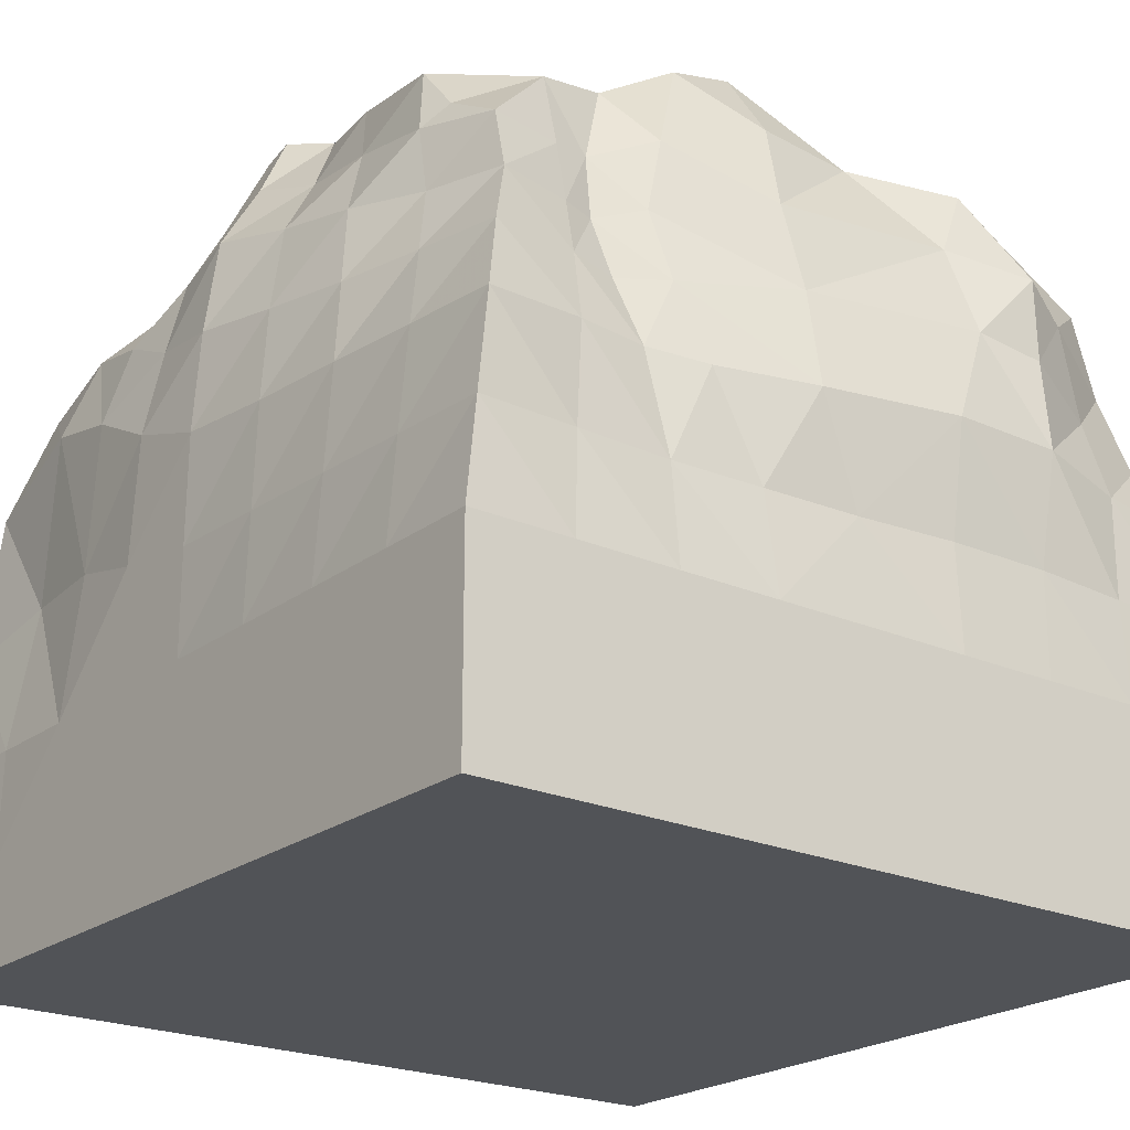
<metadata>
{"format":"obj","ext":"obj","renderer":"f3d","projection":"perspective","resolution":1024,"background":"white","views":[{"elev":-22.2,"azim":142.3,"up":"+Y"}]}
</metadata>
<code>
o Cube_Cube.001
v -0.4996 -0.5 0.5
v -0.233 0.2947 0.2641
v -0.5 -0.5 -0.5
v -0.3811 0.3599 -0.3215
v 0.5 -0.5 0.5
v 0.2611 0.3028 0.2399
v 0.5 -0.5 -0.5
v 0.3923 0.2941 -0.3143
v -0.5 -0.5 0
v -0.4135 0.00655 0.4503
v -0.4013 0.3308 -0.02738
v -0.5001 -0.008314 -0.4761
v 0 -0.5 -0.5
v 0.02207 0.4544 -0.3244
v 0.4668 -0.01121 -0.4868
v 0.5 -0.5 0
v 0.3584 0.4321 0.06123
v 0.4658 0.07459 0.488
v 0 -0.5 0.5
v 0.06748 0.3703 0.3851
v -0.0839 0.4041 -0.01326
v 0 -0.5 0
v 0.0297 0.0181 0.4893
v 0.5 0.004366 -0.002045
v 0.04902 0.00477 -0.4903
v -0.4937 -0.01794 -0.031
v -0.5 -0.5 0.25
v -0.3135 0.1803 0.3604
v -0.4591 0.3552 -0.1223
v -0.5 -0.25 -0.5
v -0.25 -0.5 -0.5
v 0.2195 0.3576 -0.3407
v 0.5 -0.25 -0.5
v 0.5 -0.5 -0.25
v 0.3276 0.3494 0.159
v 0.4999 -0.2498 0.5
v 0.25 -0.5 0.5
v -0.1136 0.3628 0.3252
v -0.5 -0.5 -0.25
v -0.468 -0.2542 0.5031
v -0.3117 0.3235 0.03915
v -0.457 0.1647 -0.4107
v 0.25 -0.5 -0.5
v -0.1432 0.4168 -0.2854
v 0.3966 0.1745 -0.4135
v 0.5 -0.5 0.25
v 0.3558 0.3988 -0.09944
v 0.3919 0.2528 0.3914
v -0.25 -0.5 0.5
v 0.1519 0.3623 0.3135
v 0.003366 0.3436 0.1466
v -0.03891 0.458 -0.1647
v 0.1731 0.4331 0.0663
v -0.156 0.3711 -0.02558
v 0 -0.5 0.25
v 0 -0.5 -0.25
v -0.25 -0.5 0
v 0.25 -0.5 0
v -0.177 0.016 0.4739
v 0.2284 0.04084 0.4995
v 0.006808 -0.2507 0.5005
v 0.0215 0.2742 0.4318
v 0.4923 0.09418 0.2113
v 0.482 -0.003242 -0.2476
v 0.5 -0.25 0
v 0.4691 0.2443 0.009739
v 0.2577 -0.00065 -0.4583
v -0.2746 0.01882 -0.5028
v 0 -0.25 -0.5
v 0.05473 0.2349 -0.4421
v -0.4958 -0.01989 -0.2402
v -0.4549 0.003216 0.1747
v -0.4946 -0.2531 0.002239
v -0.4496 0.1683 -0.0515
v -0.3239 0.2005 0.139
v -0.4774 -0.2542 0.2531
v -0.5001 -0.2507 -0.2495
v -0.2619 0.221 -0.5017
v -0.25 -0.25 -0.5
v 0.25 -0.25 -0.5
v 0.4431 0.2012 -0.2041
v 0.5 -0.25 -0.25
v 0.4999 -0.2497 0.25
v 0.206 0.2579 0.422
v 0.25 -0.25 0.5
v -0.2263 -0.2531 0.5023
v 0.25 -0.5 -0.25
v -0.25 -0.5 -0.25
v -0.25 -0.5 0.25
v -0.1832 0.4056 -0.169
v 0.1757 0.4108 -0.06588
v 0.1615 0.3456 0.1305
v -0.2366 0.3445 0.03239
v 0.25 -0.5 0.25
v -0.1284 0.1965 0.4217
v 0.4268 0.244 0.1868
v 0.2688 0.1675 -0.3889
v -0.4799 0.1482 -0.194
v -0.4998 -0.5 0.375
v -0.2429 0.2193 0.3432
v -0.4367 0.3622 -0.2074
v -0.5 -0.375 -0.5
v -0.375 -0.5 -0.5
v 0.305 0.338 -0.3568
v 0.5 -0.375 -0.5
v 0.5 -0.5 -0.375
v 0.2949 0.3273 0.1937
v 0.5 -0.375 0.5
v 0.375 -0.5 0.5
v -0.1879 0.3225 0.2798
v -0.5 -0.5 -0.125
v -0.4389 -0.144 0.4846
v -0.3526 0.3374 -0.005197
v -0.4899 0.07572 -0.4277
v 0.125 -0.5 -0.5
v -0.0781 0.4462 -0.2819
v 0.4315 0.08922 -0.4485
v 0.5 -0.5 0.125
v 0.3245 0.4231 0.01243
v 0.4368 0.1898 0.4285
v -0.125 -0.5 0.5
v 0.1102 0.3739 0.347
v 0.06363 0.3665 0.2314
v -0.05807 0.434 -0.1016
v 0.2569 0.4436 0.07369
v -0.1219 0.3855 -0.007764
v 0 -0.5 0.375
v 0 -0.5 -0.125
v -0.375 -0.5 0
v 0.125 -0.5 0
v -0.2854 0.03481 0.4678
v 0.1357 0.0261 0.4915
v 0.003404 -0.3754 0.5003
v 0.02312 0.1559 0.465
v 0.4821 0.123 0.3285
v 0.491 -0.001621 -0.1238
v 0.5 -0.375 0
v 0.4911 0.1255 -0.001028
v 0.3421 0.000268 -0.4672
v -0.1374 0.01987 -0.503
v 0 -0.375 -0.5
v 0.03958 0.1296 -0.4601
v -0.4972 -0.01391 -0.359
v -0.4799 -0.01271 0.06811
v -0.4973 -0.3765 0.00113
v -0.476 0.07727 -0.04764
v -0.5 -0.5 0.125
v -0.3749 0.1182 0.3967
v -0.4473 0.3334 -0.07997
v -0.5 -0.1292 -0.488
v -0.125 -0.5 -0.5
v 0.1206 0.4174 -0.348
v 0.4837 -0.1308 -0.4935
v 0.5 -0.5 -0.125
v 0.352 0.4292 0.108
v 0.4784 -0.1018 0.5035
v 0.125 -0.5 0.5
v -0.02247 0.3873 0.3538
v -0.5 -0.5 -0.375
v -0.4838 -0.3771 0.5016
v -0.2741 0.3011 0.1464
v -0.4296 0.2655 -0.4063
v 0.375 -0.5 -0.5
v -0.2407 0.4014 -0.288
v 0.3906 0.2513 -0.3888
v 0.5 -0.5 0.375
v 0.3857 0.3617 -0.2532
v 0.3172 0.2583 0.3227
v -0.3748 -0.5 0.5
v 0.2049 0.3325 0.2589
v -0.0691 0.3669 0.1034
v -0.01969 0.4591 -0.2316
v 0.03763 0.4157 0.009163
v -0.2758 0.3609 -0.1417
v 0 -0.5 0.125
v 0 -0.5 -0.375
v -0.125 -0.5 0
v 0.375 -0.5 0
v -0.07726 0.002268 0.4792
v 0.3348 0.06712 0.4971
v 0.01917 -0.1271 0.4993
v 0.04016 0.3369 0.4079
v 0.4984 0.04106 0.107
v 0.4735 -0.006645 -0.3668
v 0.5 -0.125 -5e-06
v 0.4013 0.3487 0.0443
v 0.1799 -0.002739 -0.4707
v -0.3882 0.000359 -0.4814
v 0.001746 -0.1249 -0.4851
v 0.03194 0.3538 -0.397
v -0.4916 -0.0225 -0.129
v -0.4335 0.02253 0.3055
v -0.4922 -0.1445 -0.00551
v -0.4156 0.2605 -0.03286
v -0.3828 0.1954 0.05102
v -0.2985 0.1884 0.2622
v -0.4018 0.1244 0.1389
v -0.2923 0.2523 0.1191
v -0.4864 -0.2539 0.1274
v -0.4727 -0.2542 0.3781
v -0.4887 -0.3771 0.2516
v -0.4613 -0.146 0.2338
v -0.5 -0.2504 -0.3747
v -0.4973 -0.2519 -0.1236
v -0.5 -0.3754 -0.2497
v -0.498 -0.1353 -0.2447
v -0.1739 0.2498 -0.4552
v -0.333 0.1973 -0.4712
v -0.2706 0.1262 -0.4962
v -0.1961 0.3202 -0.4595
v -0.125 -0.25 -0.5
v -0.375 -0.25 -0.5
v -0.25 -0.375 -0.5
v -0.2554 -0.1233 -0.4949
v 0.375 -0.25 -0.5
v 0.125 -0.25 -0.5
v 0.25 -0.375 -0.5
v 0.2425 -0.1267 -0.4789
v 0.4508 0.2231 -0.09314
v 0.4177 0.1841 -0.3086
v 0.4626 0.1008 -0.2261
v 0.4008 0.2986 -0.1631
v 0.5 -0.25 -0.125
v 0.5 -0.25 -0.375
v 0.5 -0.375 -0.25
v 0.491 -0.1266 -0.2488
v 0.4982 -0.2476 0.3751
v 0.5 -0.25 0.125
v 0.5 -0.375 0.25
v 0.4882 -0.07814 0.236
v 0.1203 0.2836 0.398
v 0.2911 0.2463 0.4104
v 0.2258 0.1796 0.4465
v 0.1671 0.3046 0.3598
v 0.1282 -0.2502 0.5004
v 0.375 -0.25 0.5
v 0.25 -0.375 0.5
v 0.241 -0.1192 0.5053
v -0.3471 -0.2536 0.5027
v -0.1097 -0.2519 0.5014
v -0.2381 -0.3765 0.5011
v -0.204 -0.129 0.4828
v 0.25 -0.5 -0.125
v 0.25 -0.5 -0.375
v 0.125 -0.5 -0.25
v 0.375 -0.5 -0.25
v -0.25 -0.5 -0.125
v -0.25 -0.5 -0.375
v -0.375 -0.5 -0.25
v -0.125 -0.5 -0.25
v -0.25 -0.5 0.375
v -0.25 -0.5 0.125
v -0.375 -0.5 0.25
v -0.125 -0.5 0.25
v -0.1409 0.398 -0.09183
v -0.2048 0.3979 -0.2147
v -0.08895 0.4405 -0.1547
v -0.2867 0.3961 -0.1739
v 0.1576 0.4185 0.01305
v 0.2129 0.3874 -0.2029
v 0.2521 0.3979 -0.05951
v 0.07497 0.429 -0.1134
v 0.1733 0.3544 0.1976
v 0.1638 0.3897 0.09302
v 0.2445 0.3424 0.1449
v 0.08749 0.3432 0.1279
v -0.2168 0.3365 0.169
v -0.207 0.3554 -0.01144
v -0.182 0.3234 0.1225
v -0.262 0.333 0.007217
v 0.25 -0.5 0.375
v 0.25 -0.5 0.125
v 0.125 -0.5 0.25
v 0.375 -0.5 0.25
v -0.1968 0.19 0.4067
v -0.07607 0.224 0.4362
v -0.1483 0.1201 0.4535
v -0.1147 0.2793 0.3783
v 0.4117 0.2545 0.2751
v 0.4534 0.2358 0.1057
v 0.4702 0.1862 0.1901
v 0.3743 0.2827 0.1694
v 0.3083 0.1708 -0.3989
v 0.2073 0.1913 -0.4065
v 0.2686 0.08531 -0.4236
v 0.2612 0.2506 -0.3711
v -0.4563 0.1602 -0.3024
v -0.4777 0.1487 -0.1282
v -0.4849 0.06618 -0.2141
v -0.4696 0.2504 -0.1744
v -0.4636 0.2439 -0.116
v -0.4874 0.06175 -0.1249
v -0.4797 0.07283 -0.3266
v 0.1834 0.2849 -0.3998
v 0.2007 0.09831 -0.4378
v 0.3214 0.09528 -0.4288
v 0.4032 0.3271 0.1086
v 0.4782 0.1445 0.102
v 0.4551 0.2129 0.2928
v -0.06145 0.3114 0.4003
v -0.07677 0.1242 0.4574
v -0.2407 0.1381 0.4447
v 0.375 -0.5 0.125
v 0.125 -0.5 0.125
v 0.125 -0.5 0.375
v -0.2696 0.3512 -0.07535
v -0.1742 0.3482 0.03888
v -0.08372 0.357 0.2343
v 0.03345 0.3836 0.07448
v 0.2699 0.4024 0.1071
v 0.2333 0.3367 0.1881
v 0.1107 0.4191 -0.2108
v 0.2957 0.3676 -0.2292
v 0.225 0.416 0.03332
v -0.2704 0.397 -0.2069
v -0.1399 0.4277 -0.2318
v -0.08769 0.419 -0.0826
v -0.125 -0.5 0.125
v -0.375 -0.5 0.125
v -0.3749 -0.5 0.375
v -0.125 -0.5 -0.375
v -0.375 -0.5 -0.375
v -0.375 -0.5 -0.125
v 0.375 -0.5 -0.375
v 0.125 -0.5 -0.375
v 0.125 -0.5 -0.125
v -0.08913 -0.134 0.4917
v -0.1174 -0.3759 0.5007
v -0.361 -0.3768 0.5013
v 0.355 -0.1074 0.5062
v 0.375 -0.375 0.5
v 0.1267 -0.3752 0.5001
v 0.2347 0.2659 0.3372
v 0.3239 0.183 0.4397
v 0.1306 0.177 0.4412
v 0.4999 -0.1096 0.1179
v 0.5 -0.375 0.125
v 0.5 -0.375 0.375
v 0.4873 -0.1287 -0.3712
v 0.5 -0.375 -0.375
v 0.5 -0.375 -0.125
v 0.4129 0.2687 -0.2875
v 0.4431 0.0974 -0.3355
v 0.4773 0.1117 -0.1132
v 0.127 -0.1262 -0.4825
v 0.125 -0.375 -0.5
v 0.375 -0.375 -0.5
v -0.3751 -0.1273 -0.4921
v -0.375 -0.375 -0.5
v -0.125 -0.375 -0.5
v -0.2657 0.2977 -0.4469
v -0.3791 0.09738 -0.4538
v -0.1931 0.1432 -0.484
v -0.4895 -0.1371 -0.1205
v -0.4987 -0.3759 -0.1243
v -0.5 -0.3752 -0.3749
v -0.4486 -0.1398 0.3574
v -0.4863 -0.3771 0.3766
v -0.493 -0.3768 0.1263
v -0.2491 0.2238 0.245
v -0.3762 0.1412 0.269
v -0.4427 0.09691 0.04296
v -0.3473 0.2741 0.03338
v -0.4807 -0.152 0.1145
v -0.499 -0.1322 -0.3664
v -0.09296 0.3516 -0.3863
v -0.1258 -0.1229 -0.4927
v 0.3623 -0.1287 -0.4861
v 0.3824 0.3246 -0.04011
v 0.4955 -0.1258 -0.1244
v 0.47 -0.07282 0.3707
v 0.1104 0.3296 0.3673
v 0.1308 -0.1226 0.5016
v -0.3232 -0.1302 0.4818
v 0.375 -0.5 -0.125
v -0.125 -0.5 -0.125
v -0.125 -0.5 0.375
v -0.2837 0.3772 -0.1632
v 0.05221 0.4216 -0.05137
v 0.1219 0.3594 0.205
v -0.2535 0.3145 0.1217
v 0.375 -0.5 0.375
v -0.16 0.2418 0.3653
v 0.3516 0.2645 0.2345
v 0.3063 0.2465 -0.3806
v -0.4353 0.2626 -0.2751
f 386 4 162
f 104 165 385
f 384 6 168
f 110 100 383
f 166 109 382
f 381 2 110
f 123 122 380
f 379 21 173
f 149 174 378
f 127 121 377
f 128 177 376
f 154 178 375
f 374 10 112
f 373 23 181
f 372 20 182
f 371 18 156
f 136 185 370
f 119 186 369
f 368 15 153
f 140 189 367
f 366 14 190
f 365 12 150
f 144 193 364
f 363 11 194
f 362 74 146
f 361 75 197
f 161 198 360
f 359 73 145
f 358 76 201
f 192 202 357
f 203 102 356
f 204 205 355
f 191 206 354
f 207 142 353
f 208 209 352
f 164 210 351
f 211 141 350
f 212 213 349
f 348 68 214
f 215 105 347
f 216 217 346
f 187 218 345
f 219 138 344
f 220 221 343
f 167 222 342
f 223 137 341
f 224 225 340
f 184 226 339
f 338 36 108
f 228 229 337
f 183 230 336
f 335 62 134
f 232 233 334
f 170 234 333
f 332 61 133
f 236 237 331
f 330 60 238
f 329 40 160
f 328 86 241
f 327 59 242
f 243 130 326
f 244 245 325
f 106 246 324
f 247 129 323
f 248 249 322
f 176 250 321
f 251 169 320
f 252 253 319
f 175 254 318
f 255 126 317
f 316 90 257
f 101 258 315
f 314 53 125
f 260 261 313
f 172 262 312
f 263 170 311
f 264 265 310
f 309 51 266
f 308 38 158
f 307 93 269
f 113 270 306
f 271 157 305
f 272 273 304
f 118 274 303
f 302 28 148
f 301 95 277
f 300 38 278
f 299 48 120
f 280 281 298
f 297 35 282
f 296 45 117
f 295 97 285
f 294 32 286
f 293 42 114
f 292 98 289
f 291 29 290
f 288 290 98
f 74 291 288
f 194 149 291
f 191 289 71
f 26 292 191
f 146 288 292
f 143 114 12
f 71 293 143
f 289 287 293
f 284 286 97
f 70 294 284
f 190 152 294
f 295 67 187
f 25 295 187
f 142 284 295
f 139 117 15
f 67 296 139
f 97 296 285
f 280 282 96
f 186 280 66
f 186 155 297
f 298 63 183
f 138 183 24
f 66 298 138
f 135 120 18
f 63 299 135
f 96 299 281
f 276 278 95
f 62 300 276
f 182 158 300
f 179 277 59
f 23 301 179
f 134 276 301
f 131 148 10
f 59 302 131
f 277 275 302
f 303 94 272
f 178 272 58
f 16 303 178
f 304 55 175
f 130 175 22
f 58 304 130
f 305 19 127
f 273 127 55
f 94 305 273
f 268 270 93
f 54 306 268
f 11 306 174
f 171 269 51
f 21 307 171
f 54 307 126
f 123 158 20
f 51 308 123
f 269 267 308
f 264 266 92
f 53 309 264
f 21 309 173
f 310 35 155
f 125 155 17
f 125 264 310
f 311 6 107
f 265 107 35
f 265 263 311
f 312 91 260
f 152 260 32
f 14 312 152
f 313 47 167
f 104 167 8
f 32 313 104
f 119 125 17
f 261 119 47
f 91 314 261
f 256 258 90
f 164 256 44
f 4 315 164
f 172 257 52
f 116 172 14
f 44 316 116
f 317 21 124
f 257 124 52
f 257 255 317
f 318 89 252
f 177 252 57
f 22 318 177
f 319 27 147
f 129 147 9
f 57 319 129
f 320 1 99
f 253 99 27
f 89 320 253
f 321 88 248
f 151 248 31
f 13 321 151
f 322 39 159
f 103 159 3
f 31 322 103
f 323 9 111
f 249 111 39
f 88 323 249
f 324 87 244
f 163 244 43
f 7 324 163
f 325 56 176
f 115 176 13
f 43 325 115
f 326 22 128
f 245 128 56
f 87 326 245
f 240 242 86
f 61 327 240
f 181 179 327
f 121 241 49
f 19 328 121
f 133 240 328
f 169 160 1
f 49 329 169
f 241 239 329
f 330 85 236
f 156 236 36
f 18 330 156
f 331 37 109
f 108 109 5
f 108 236 331
f 157 133 19
f 37 332 157
f 237 235 332
f 333 84 232
f 168 232 48
f 6 333 168
f 180 233 60
f 120 180 18
f 48 334 120
f 132 134 23
f 60 335 132
f 84 335 233
f 336 83 228
f 185 228 65
f 24 336 185
f 337 46 118
f 137 118 16
f 65 337 137
f 338 5 166
f 229 166 46
f 83 338 229
f 339 82 224
f 153 224 33
f 15 339 153
f 340 34 106
f 105 106 7
f 33 340 105
f 341 16 154
f 225 154 34
f 82 341 225
f 342 81 220
f 165 220 45
f 8 342 165
f 343 64 184
f 117 184 15
f 45 343 117
f 344 24 136
f 221 136 64
f 81 344 221
f 216 218 80
f 189 216 69
f 25 345 189
f 346 43 115
f 141 115 13
f 69 346 141
f 347 7 163
f 217 163 43
f 80 347 217
f 212 214 79
f 150 212 30
f 150 188 348
f 349 31 103
f 102 103 3
f 30 349 102
f 350 13 151
f 213 151 31
f 79 350 213
f 351 78 208
f 162 208 42
f 4 351 162
f 352 68 188
f 114 188 12
f 42 352 114
f 140 142 25
f 68 353 140
f 78 353 209
f 204 206 77
f 193 204 73
f 26 354 193
f 111 205 39
f 9 355 111
f 145 204 355
f 356 3 159
f 39 356 159
f 77 356 205
f 357 76 200
f 112 200 40
f 10 357 112
f 99 201 27
f 1 358 99
f 160 200 358
f 147 145 9
f 27 359 147
f 201 199 359
f 360 75 196
f 100 196 28
f 2 360 100
f 361 72 192
f 148 192 10
f 28 361 148
f 362 26 144
f 72 362 144
f 197 195 362
f 195 194 74
f 198 195 75
f 41 363 198
f 364 73 199
f 202 199 76
f 72 364 202
f 203 150 30
f 77 365 203
f 206 143 365
f 366 70 207
f 210 207 78
f 44 366 210
f 211 189 69
f 79 367 211
f 214 140 367
f 215 153 33
f 80 368 215
f 218 139 368
f 369 66 219
f 222 219 81
f 47 369 222
f 370 65 223
f 226 223 82
f 64 370 226
f 227 156 36
f 83 371 227
f 230 135 371
f 231 182 62
f 234 231 84
f 50 372 234
f 235 181 61
f 238 235 85
f 238 132 373
f 239 112 40
f 86 374 239
f 242 131 374
f 375 58 243
f 246 243 87
f 34 375 246
f 376 57 247
f 250 247 88
f 56 376 250
f 377 49 251
f 254 251 89
f 55 377 254
f 255 174 54
f 90 378 255
f 29 378 258
f 259 173 53
f 91 379 259
f 262 124 379
f 380 50 263
f 92 380 263
f 266 123 380
f 267 110 38
f 93 381 267
f 41 381 270
f 382 37 271
f 274 271 94
f 46 382 274
f 275 100 28
f 95 383 275
f 278 110 383
f 279 168 48
f 96 384 279
f 282 107 384
f 385 45 283
f 286 283 97
f 286 104 385
f 287 162 42
f 98 386 287
f 290 101 386
f 386 101 4
f 104 8 165
f 384 107 6
f 110 2 100
f 166 5 109
f 381 161 2
f 123 20 122
f 379 124 21
f 149 11 174
f 127 19 121
f 128 22 177
f 154 16 178
f 374 131 10
f 373 132 23
f 372 122 20
f 371 135 18
f 136 24 185
f 119 17 186
f 368 139 15
f 140 25 189
f 366 116 14
f 365 143 12
f 144 26 193
f 363 113 11
f 362 195 74
f 361 196 75
f 161 41 198
f 359 199 73
f 358 200 76
f 192 72 202
f 203 30 102
f 204 77 205
f 191 71 206
f 207 70 142
f 208 78 209
f 164 44 210
f 211 69 141
f 212 79 213
f 348 188 68
f 215 33 105
f 216 80 217
f 187 67 218
f 219 66 138
f 220 81 221
f 167 47 222
f 223 65 137
f 224 82 225
f 184 64 226
f 338 227 36
f 228 83 229
f 183 63 230
f 335 231 62
f 232 84 233
f 170 50 234
f 332 235 61
f 236 85 237
f 330 180 60
f 329 239 40
f 328 240 86
f 327 179 59
f 243 58 130
f 244 87 245
f 106 34 246
f 247 57 129
f 248 88 249
f 176 56 250
f 251 49 169
f 252 89 253
f 175 55 254
f 255 54 126
f 316 256 90
f 101 29 258
f 314 259 53
f 260 91 261
f 172 52 262
f 263 50 170
f 264 92 265
f 309 171 51
f 308 267 38
f 307 268 93
f 113 41 270
f 271 37 157
f 272 94 273
f 118 46 274
f 302 275 28
f 301 276 95
f 300 158 38
f 299 279 48
f 280 96 281
f 297 155 35
f 296 283 45
f 295 284 97
f 294 152 32
f 293 287 42
f 292 288 98
f 291 149 29
f 288 291 290
f 74 194 291
f 194 11 149
f 191 292 289
f 26 146 292
f 146 74 288
f 143 293 114
f 71 289 293
f 289 98 287
f 284 294 286
f 70 190 294
f 190 14 152
f 295 285 67
f 25 142 295
f 142 70 284
f 139 296 117
f 67 285 296
f 97 283 296
f 280 297 282
f 186 297 280
f 186 17 155
f 298 281 63
f 138 298 183
f 66 280 298
f 135 299 120
f 63 281 299
f 96 279 299
f 276 300 278
f 62 182 300
f 182 20 158
f 179 301 277
f 23 134 301
f 134 62 276
f 131 302 148
f 59 277 302
f 277 95 275
f 303 274 94
f 178 303 272
f 16 118 303
f 304 273 55
f 130 304 175
f 58 272 304
f 305 157 19
f 273 305 127
f 94 271 305
f 268 306 270
f 54 174 306
f 11 113 306
f 171 307 269
f 21 126 307
f 54 268 307
f 123 308 158
f 51 269 308
f 269 93 267
f 264 309 266
f 53 173 309
f 21 171 309
f 310 265 35
f 125 310 155
f 125 53 264
f 311 170 6
f 265 311 107
f 265 92 263
f 312 262 91
f 152 312 260
f 14 172 312
f 313 261 47
f 104 313 167
f 32 260 313
f 119 314 125
f 261 314 119
f 91 259 314
f 256 315 258
f 164 315 256
f 4 101 315
f 172 316 257
f 116 316 172
f 44 256 316
f 317 126 21
f 257 317 124
f 257 90 255
f 318 254 89
f 177 318 252
f 22 175 318
f 319 253 27
f 129 319 147
f 57 252 319
f 320 169 1
f 253 320 99
f 89 251 320
f 321 250 88
f 151 321 248
f 13 176 321
f 322 249 39
f 103 322 159
f 31 248 322
f 323 129 9
f 249 323 111
f 88 247 323
f 324 246 87
f 163 324 244
f 7 106 324
f 325 245 56
f 115 325 176
f 43 244 325
f 326 130 22
f 245 326 128
f 87 243 326
f 240 327 242
f 61 181 327
f 181 23 179
f 121 328 241
f 19 133 328
f 133 61 240
f 169 329 160
f 49 241 329
f 241 86 239
f 330 238 85
f 156 330 236
f 18 180 330
f 331 237 37
f 108 331 109
f 108 36 236
f 157 332 133
f 37 237 332
f 237 85 235
f 333 234 84
f 168 333 232
f 6 170 333
f 180 334 233
f 120 334 180
f 48 232 334
f 132 335 134
f 60 233 335
f 84 231 335
f 336 230 83
f 185 336 228
f 24 183 336
f 337 229 46
f 137 337 118
f 65 228 337
f 338 108 5
f 229 338 166
f 83 227 338
f 339 226 82
f 153 339 224
f 15 184 339
f 340 225 34
f 105 340 106
f 33 224 340
f 341 137 16
f 225 341 154
f 82 223 341
f 342 222 81
f 165 342 220
f 8 167 342
f 343 221 64
f 117 343 184
f 45 220 343
f 344 138 24
f 221 344 136
f 81 219 344
f 216 345 218
f 189 345 216
f 25 187 345
f 346 217 43
f 141 346 115
f 69 216 346
f 347 105 7
f 217 347 163
f 80 215 347
f 212 348 214
f 150 348 212
f 150 12 188
f 349 213 31
f 102 349 103
f 30 212 349
f 350 141 13
f 213 350 151
f 79 211 350
f 351 210 78
f 162 351 208
f 4 164 351
f 352 209 68
f 114 352 188
f 42 208 352
f 140 353 142
f 68 209 353
f 78 207 353
f 204 354 206
f 193 354 204
f 26 191 354
f 111 355 205
f 9 145 355
f 145 73 204
f 356 102 3
f 39 205 356
f 77 203 356
f 357 202 76
f 112 357 200
f 10 192 357
f 99 358 201
f 1 160 358
f 160 40 200
f 147 359 145
f 27 201 359
f 201 76 199
f 360 198 75
f 100 360 196
f 2 161 360
f 361 197 72
f 148 361 192
f 28 196 361
f 362 146 26
f 72 197 362
f 197 75 195
f 195 363 194
f 198 363 195
f 41 113 363
f 364 193 73
f 202 364 199
f 72 144 364
f 203 365 150
f 77 206 365
f 206 71 143
f 366 190 70
f 210 366 207
f 44 116 366
f 211 367 189
f 79 214 367
f 214 68 140
f 215 368 153
f 80 218 368
f 218 67 139
f 369 186 66
f 222 369 219
f 47 119 369
f 370 185 65
f 226 370 223
f 64 136 370
f 227 371 156
f 83 230 371
f 230 63 135
f 231 372 182
f 234 372 231
f 50 122 372
f 235 373 181
f 238 373 235
f 238 60 132
f 239 374 112
f 86 242 374
f 242 59 131
f 375 178 58
f 246 375 243
f 34 154 375
f 376 177 57
f 250 376 247
f 56 128 376
f 377 121 49
f 254 377 251
f 55 127 377
f 255 378 174
f 90 258 378
f 29 149 378
f 259 379 173
f 91 262 379
f 262 52 124
f 380 122 50
f 92 266 380
f 266 51 123
f 267 381 110
f 93 270 381
f 41 161 381
f 382 109 37
f 274 382 271
f 46 166 382
f 275 383 100
f 95 278 383
f 278 38 110
f 279 384 168
f 96 282 384
f 282 35 107
f 385 165 45
f 286 385 283
f 286 32 104
f 287 386 162
f 98 290 386
f 290 29 101

</code>
